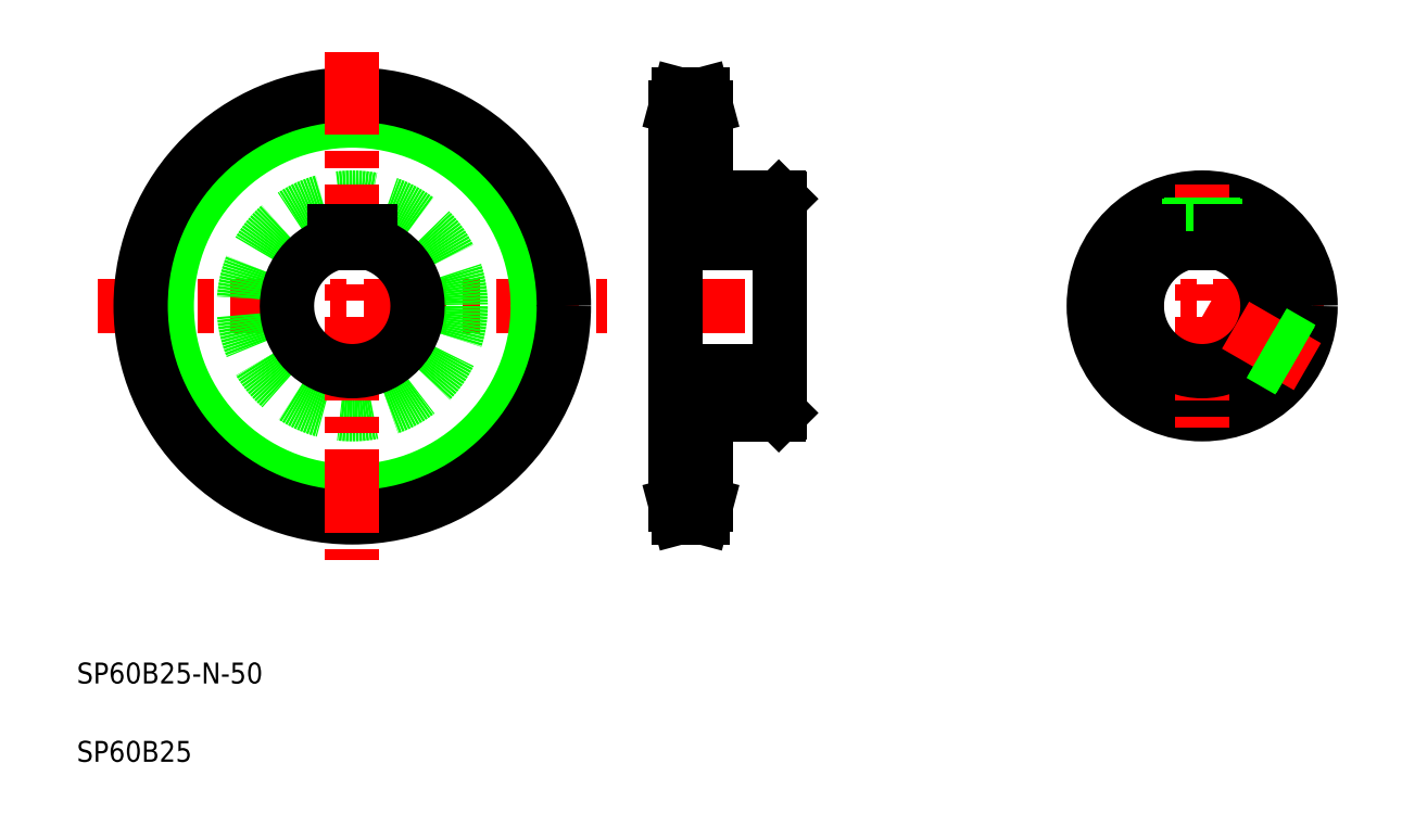
<metadata>
{"format":"dxf","ext":"dxf","renderer":"ezdxf+matplotlib","layout":"modelspace","background":"white","min_lineweight":24,"dpi":150}
</metadata>
<code>
0
SECTION
2
ENTITIES
0
LINE
8
CENTER
10
404.3
20
194.6
30
0
11
497.3
21
194.6
31
0
0
CIRCLE
8
0
10
450.8
20
194.6
30
0
40
41.5
0
LINE
8
CENTER
10
28.1
20
194.6
30
0
11
222.8
21
194.6
31
0
0
CIRCLE
8
CENTER
10
125.4
20
194.6
30
0
40
76
0
CIRCLE
8
0
10
125.4
20
194.6
30
0
40
70.99
0
CIRCLE
8
0
10
125.4
20
194.6
30
0
40
81
0
CIRCLE
8
0
10
125.4
20
194.6
30
0
40
41.5
0
LINE
8
CENTER
10
125.4
20
291.9
30
0
11
125.4
21
97.28
31
0
0
TEXT
8
0
10
20
20
50
30
0
40
8
1
SP60B25-N-50
0
TEXT
8
0
10
20
20
20
30
0
40
8
1
SP60B25
0
ARC
8
0
10
125.4
20
194.6
30
0
40
25
50
106.3
51
73.74
0
LINE
8
0
10
118.4
20
223.4
30
0
11
132.4
21
223.4
31
0
0
LINE
8
0
10
118.4
20
223.4
30
0
11
118.4
21
218.6
31
0
0
LINE
8
0
10
132.4
20
223.4
30
0
11
132.4
21
218.6
31
0
0
LINE
8
CENTER
10
244.2
20
194.6
30
0
11
294.2
21
194.6
31
0
0
LINE
8
0
10
249.2
20
223.4
30
0
11
289.2
21
223.4
31
0
0
LINE
8
0
10
249.2
20
169.6
30
0
11
289.2
21
169.6
31
0
0
LINE
8
0
10
288.7
20
236.1
30
0
11
289.2
21
235.6
31
0
0
LINE
8
0
10
289.2
20
153.6
30
0
11
288.7
21
153.1
31
0
0
LINE
8
0
10
249.2
20
270.6
30
0
11
249.2
21
118.6
31
0
0
LINE
8
CENTER
10
246.2
20
118.6
30
0
11
263.9
21
118.6
31
0
0
LINE
8
0
10
249.2
20
123.6
30
0
11
260.9
21
123.6
31
0
0
LINE
8
0
10
250.6
20
113.6
30
0
11
259.6
21
113.6
31
0
0
LINE
8
0
10
249.2
20
118.6
30
0
11
250.6
21
113.6
31
0
0
LINE
8
0
10
260.9
20
153.1
30
0
11
260.9
21
118.6
31
0
0
LINE
8
0
10
260.9
20
118.6
30
0
11
259.6
21
113.6
31
0
0
LINE
8
0
10
260.9
20
153.1
30
0
11
288.7
21
153.1
31
0
0
LINE
8
0
10
267.9
20
153.1
30
0
11
267.9
21
153.1
31
0
0
LINE
8
0
10
274.8
20
153.1
30
0
11
274.8
21
153.1
31
0
0
LINE
8
0
10
260.9
20
270.6
30
0
11
260.9
21
236.1
31
0
0
LINE
8
CENTER
10
277.2
20
238.1
30
0
11
277.2
21
217.3
31
0
0
LINE
8
0
10
281.4
20
236.1
30
0
11
281.4
21
223.4
31
0
0
LINE
8
0
10
273
20
236.1
30
0
11
273
21
223.4
31
0
0
LINE
8
0
10
272.2
20
236.1
30
0
11
272.2
21
223.4
31
0
0
LINE
8
0
10
282.2
20
236.1
30
0
11
282.2
21
223.4
31
0
0
LINE
8
0
10
260.9
20
236.1
30
0
11
288.7
21
236.1
31
0
0
LINE
8
CENTER
10
246.2
20
270.6
30
0
11
263.9
21
270.6
31
0
0
LINE
8
0
10
250.6
20
275.6
30
0
11
259.6
21
275.6
31
0
0
LINE
8
0
10
249.2
20
265.6
30
0
11
260.9
21
265.6
31
0
0
LINE
8
0
10
249.2
20
270.6
30
0
11
250.6
21
275.6
31
0
0
LINE
8
0
10
260.9
20
270.6
30
0
11
259.6
21
275.6
31
0
0
LINE
8
0
10
289.2
20
235.6
30
0
11
289.2
21
153.6
31
0
0
LINE
8
CENTER
10
450.8
20
241.1
30
0
11
450.8
21
148.1
31
0
0
ARC
8
0
10
450.8
20
194.6
30
0
40
25
50
106.3
51
73.74
0
LINE
8
CENTER
10
491
20
171.4
30
0
11
450.8
21
194.6
31
0
0
LINE
8
0
10
488.6
20
177.6
30
0
11
474.2
21
185.9
31
0
0
LINE
8
0
10
489
20
178.3
30
0
11
474.5
21
186.7
31
0
0
LINE
8
0
10
484.4
20
170.3
30
0
11
470
21
178.7
31
0
0
LINE
8
0
10
484
20
169.7
30
0
11
469.5
21
178
31
0
0
ARC
8
0
10
450.8
20
194.6
30
0
40
25
50
76.11
51
103.9
0
LINE
8
0
10
443.8
20
223.4
30
0
11
457.8
21
223.4
31
0
0
LINE
8
0
10
446.6
20
235.9
30
0
11
446.6
21
223.4
31
0
0
LINE
8
0
10
445.8
20
235.8
30
0
11
445.8
21
223.4
31
0
0
LINE
8
0
10
443.8
20
223.4
30
0
11
443.8
21
218.6
31
0
0
LINE
8
0
10
455
20
235.9
30
0
11
455
21
223.4
31
0
0
LINE
8
0
10
455.8
20
235.8
30
0
11
455.8
21
223.4
31
0
0
LINE
8
0
10
457.8
20
223.4
30
0
11
457.8
21
218.6
31
0
0
LINE
8
0
10
249.2
20
218.6
30
0
11
289.2
21
218.6
31
0
0
ENDSEC
0
EOF

</code>
